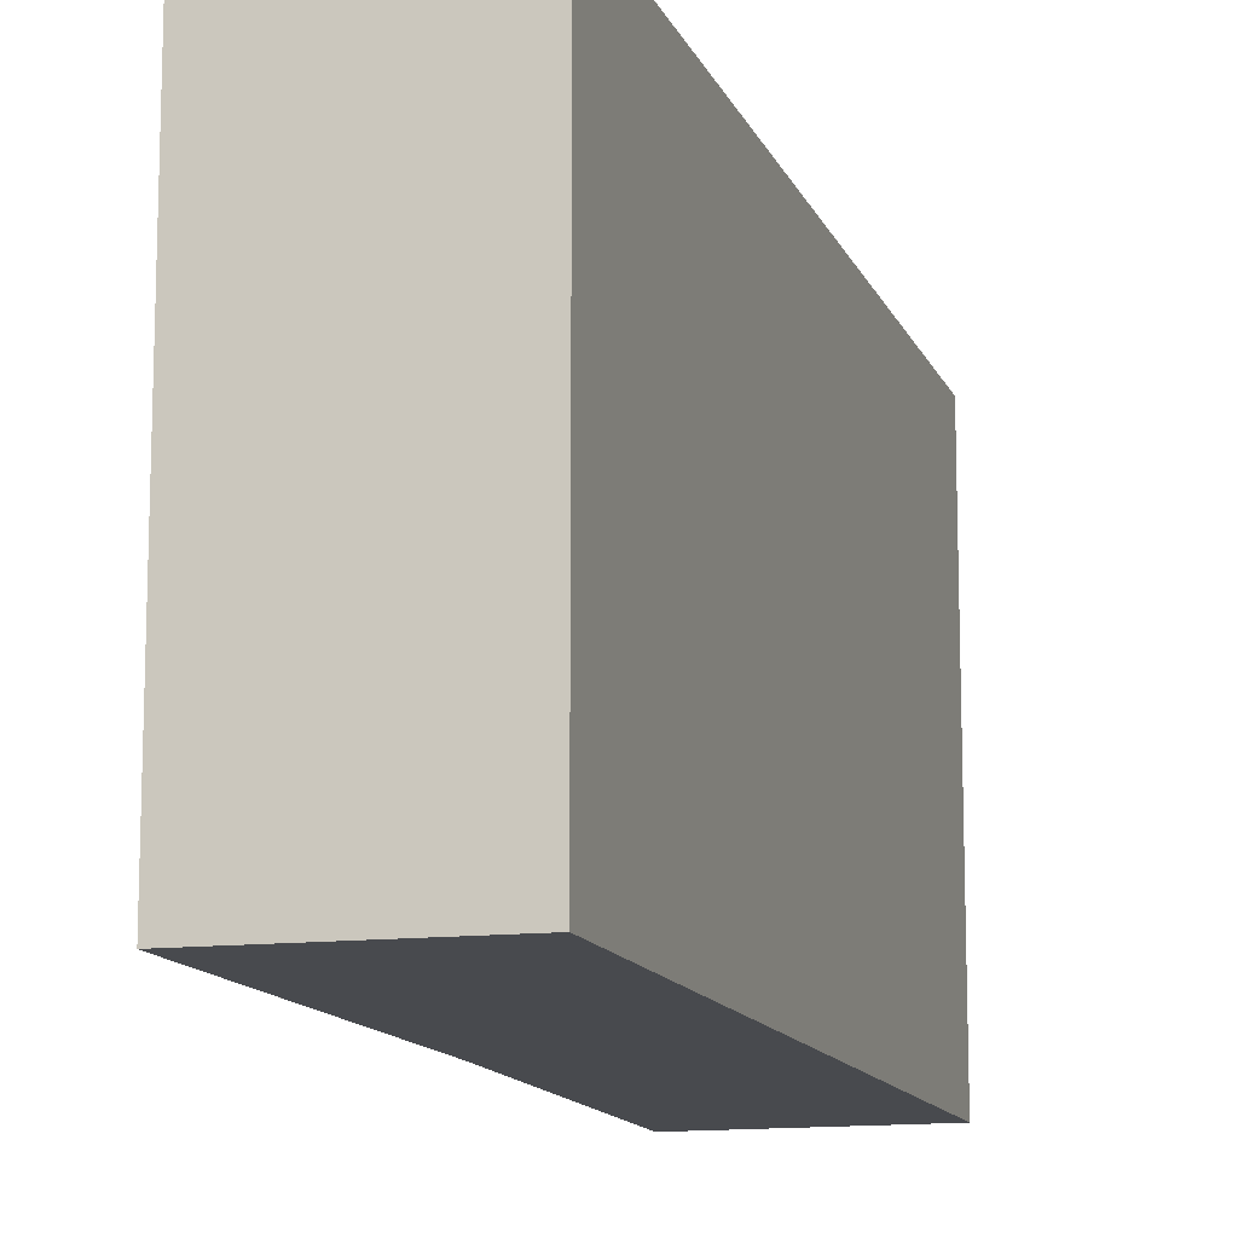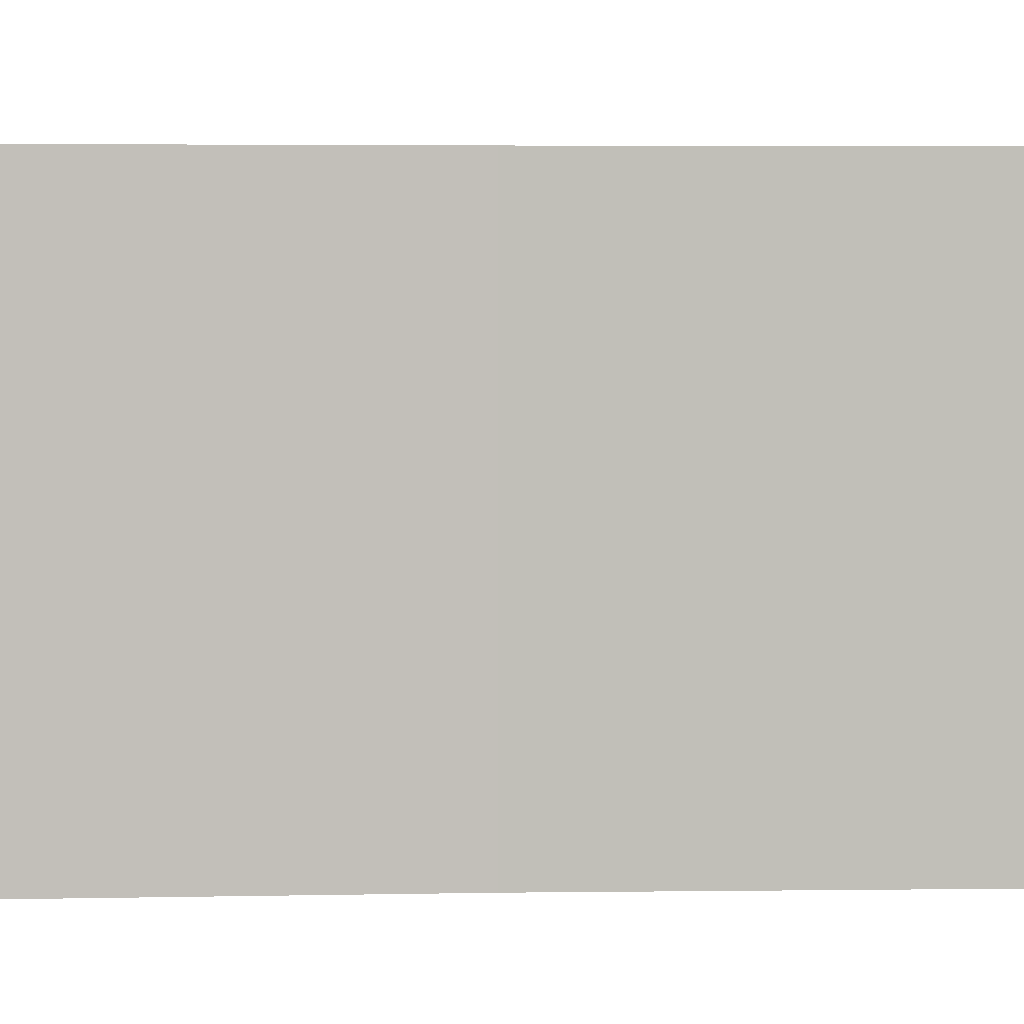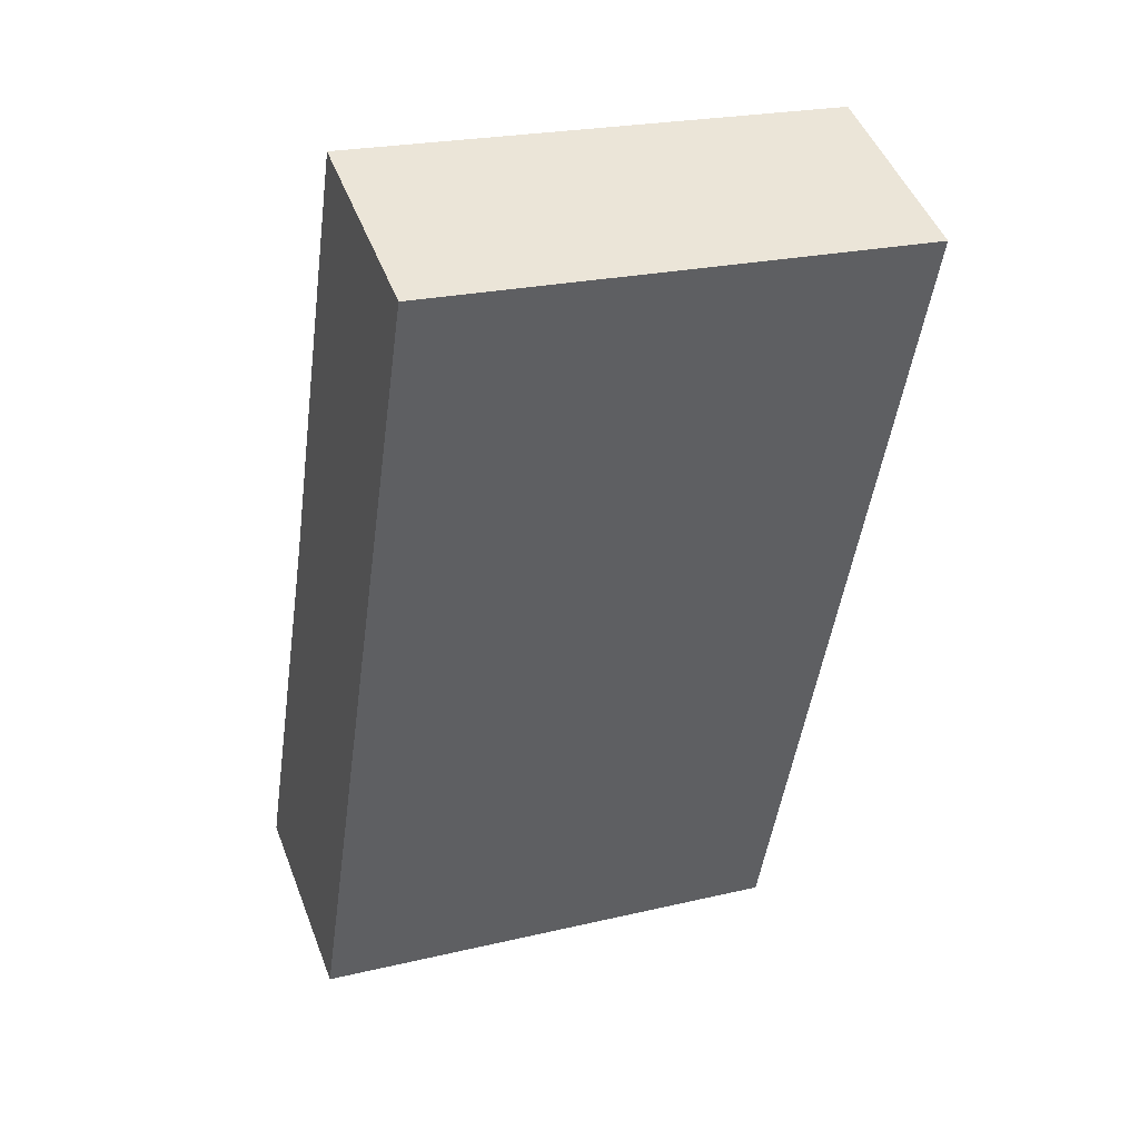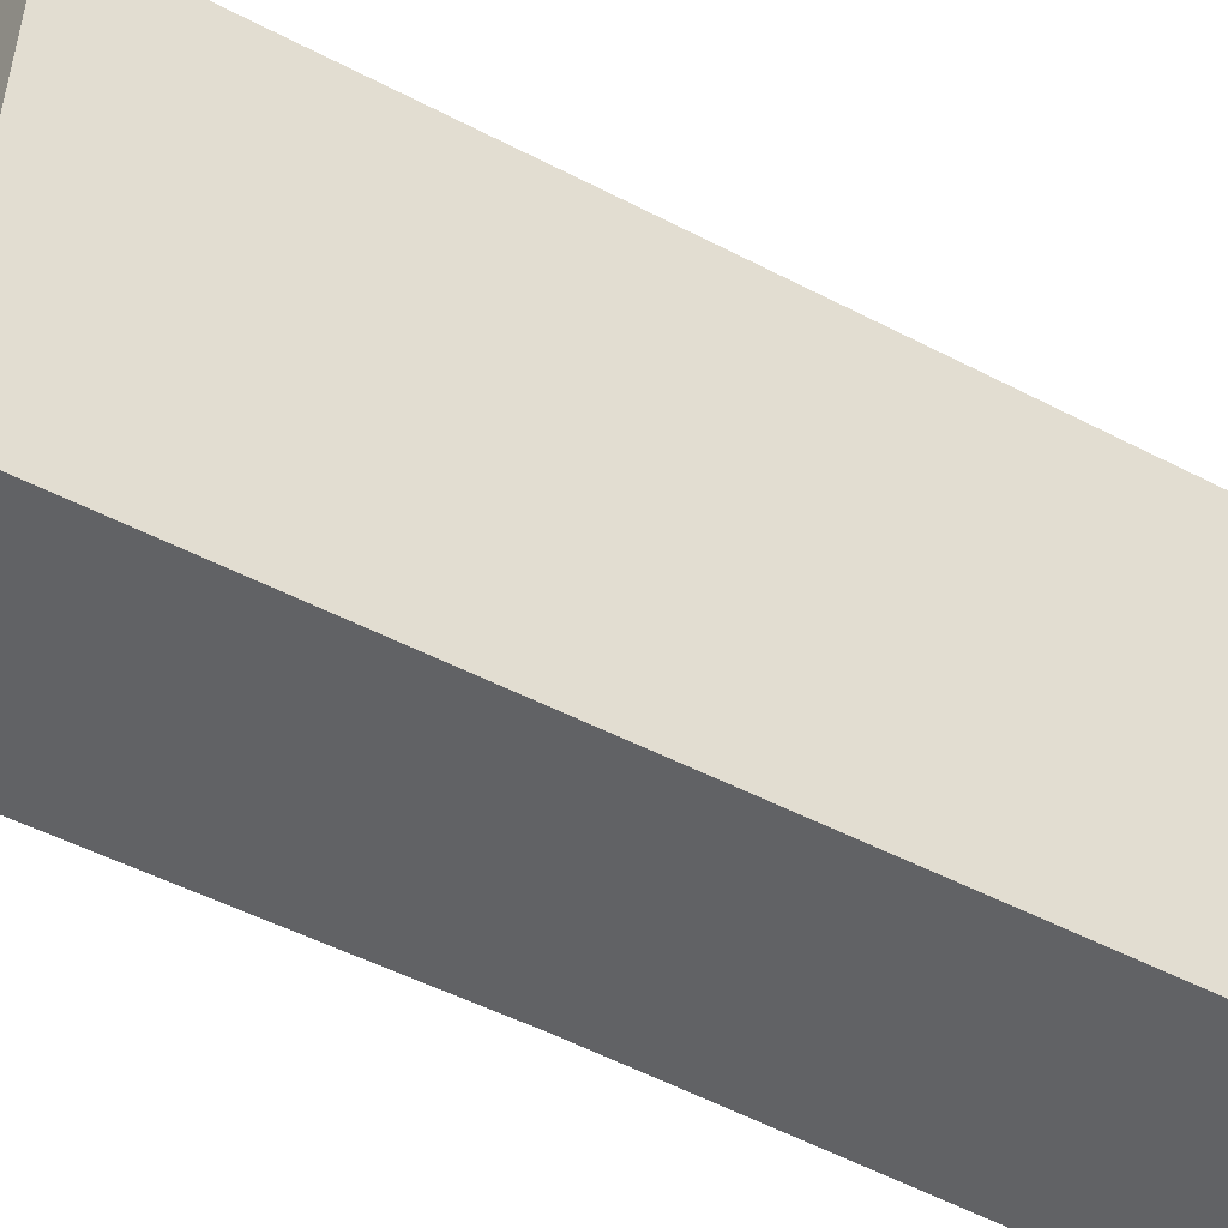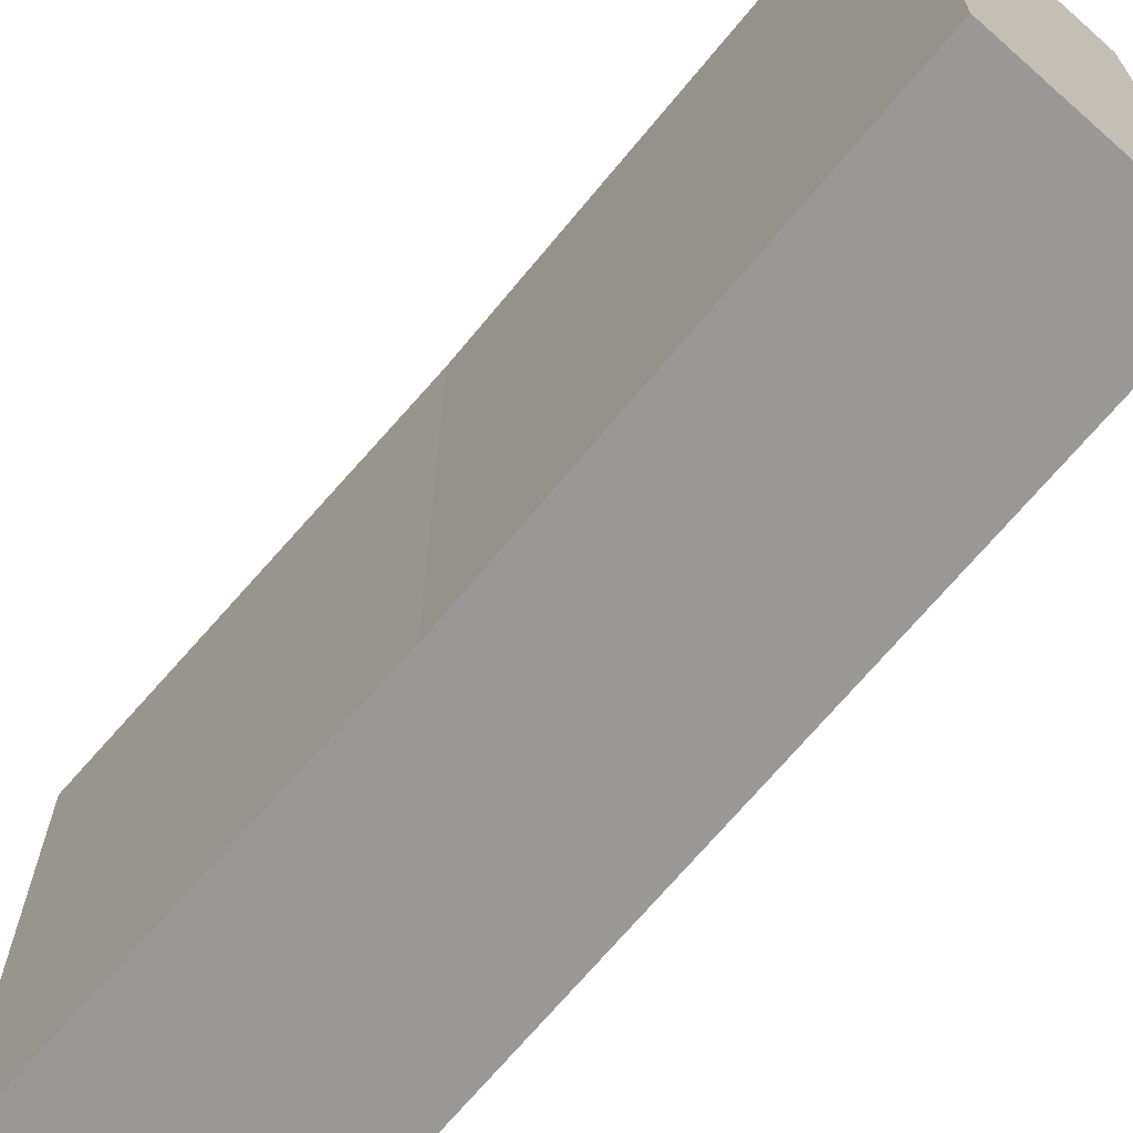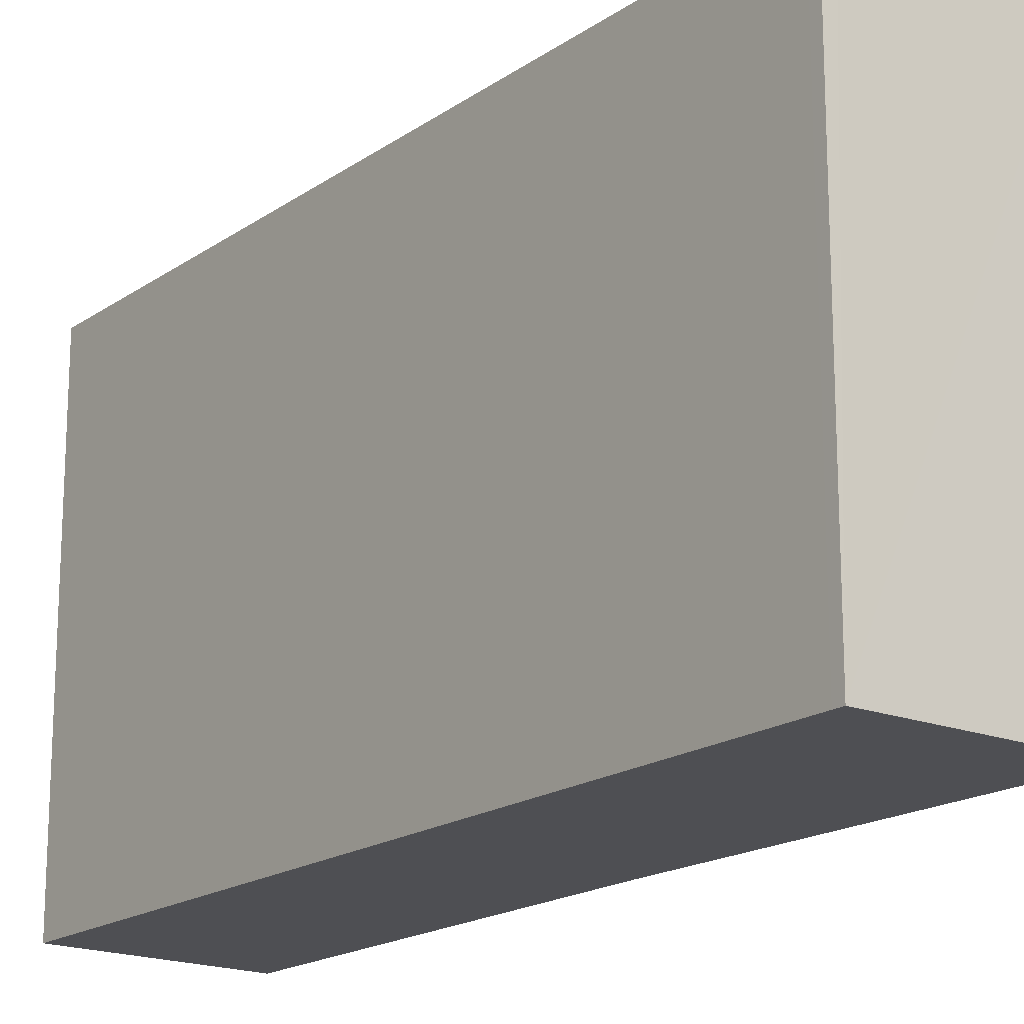
<metadata>
{"format":"obj","ext":"obj","renderer":"f3d","projection":"perspective","resolution":1024,"background":"white","views":[{"elev":-13.1,"azim":37.6,"up":"+Y"},{"elev":4.0,"azim":-71.6,"up":"+Y"},{"elev":23.2,"azim":68.2,"up":"+Z"},{"elev":-50.6,"azim":81.2,"up":"+Y"},{"elev":-68.7,"azim":-18.7,"up":"+Y"},{"elev":-18.2,"azim":163.6,"up":"+Y"}]}
</metadata>
<code>
v  3.012 2.894 4.356
v  0.957 2.894 2.316
v  1.907 2.894 4.82
v  1.198 2.894 -0.381
v  0 2.894 1.772e-16
v  1.096 2.894 -0.412
v  1.175 2.894 -0.441
v  1.907 -2.951e-16 4.82
v  3.012 -2.667e-16 4.356
v  1.198 2.333e-17 -0.381
v  1.175 2.7e-17 -0.441
v  0 0 0
v  1.096 2.523e-17 -0.412
v  0.957 -1.418e-16 2.316
g defaultobject
f 1 2 3
f 2 1 4
f 2 4 5
f 5 4 6
f 6 4 7
f 8 1 3
f 1 8 9
f 9 4 1
f 4 9 10
f 4 10 7
f 7 10 11
f 11 6 7
f 6 11 5
f 5 11 12
f 12 11 13
f 14 3 2
f 3 14 8
f 12 2 5
f 2 12 14
f 10 13 11
f 13 10 12
f 12 10 9
f 12 9 14
f 14 9 8

</code>
